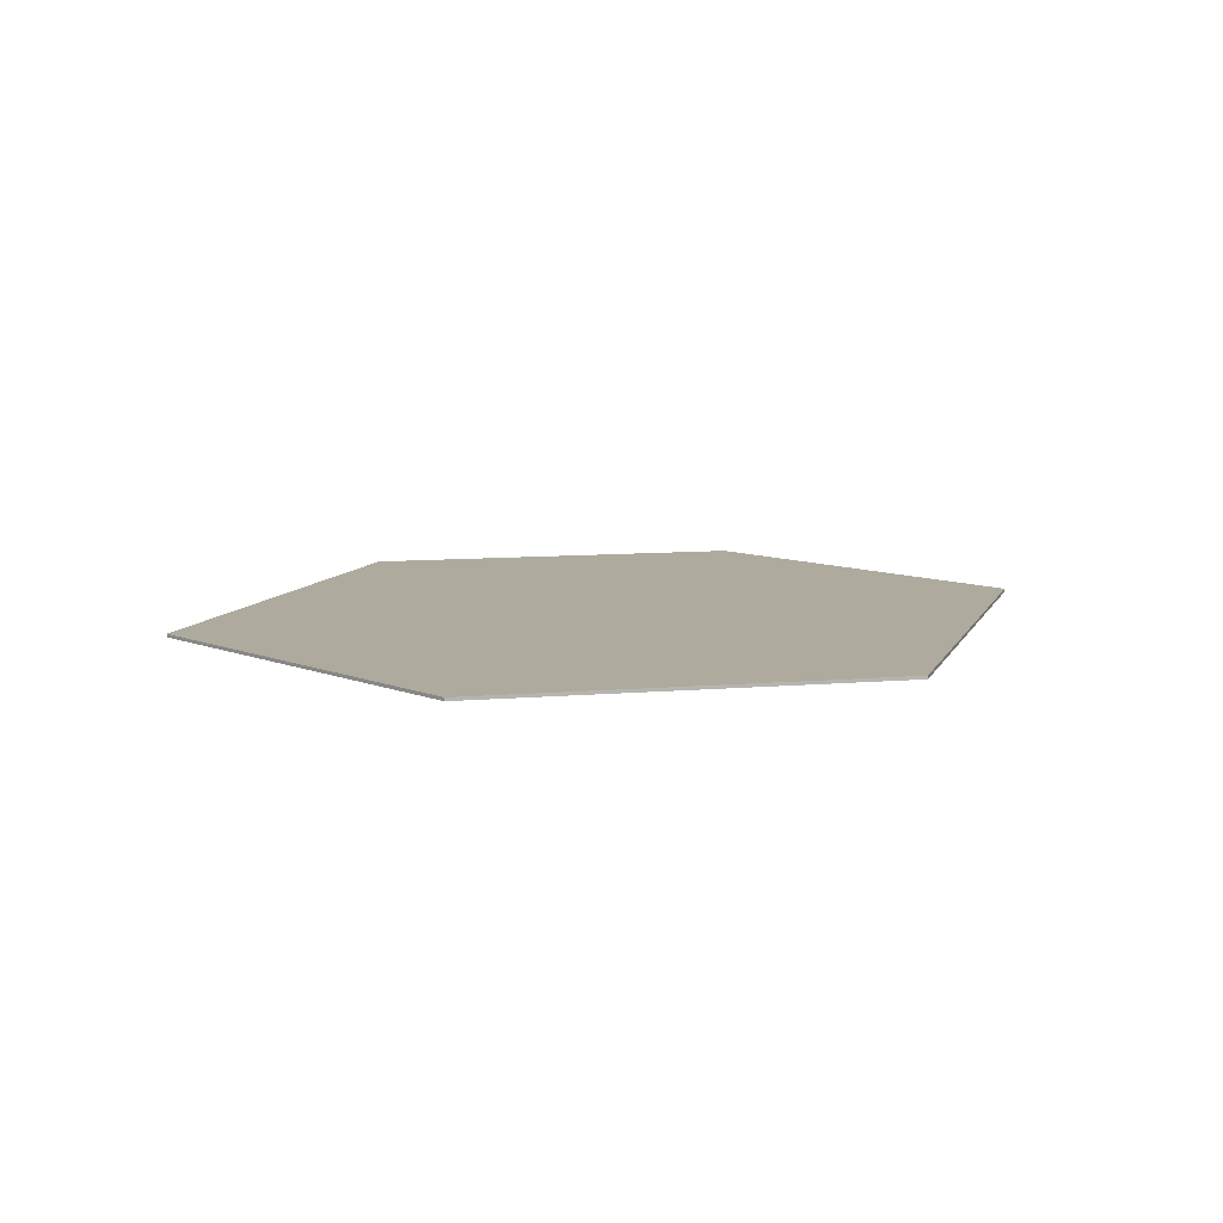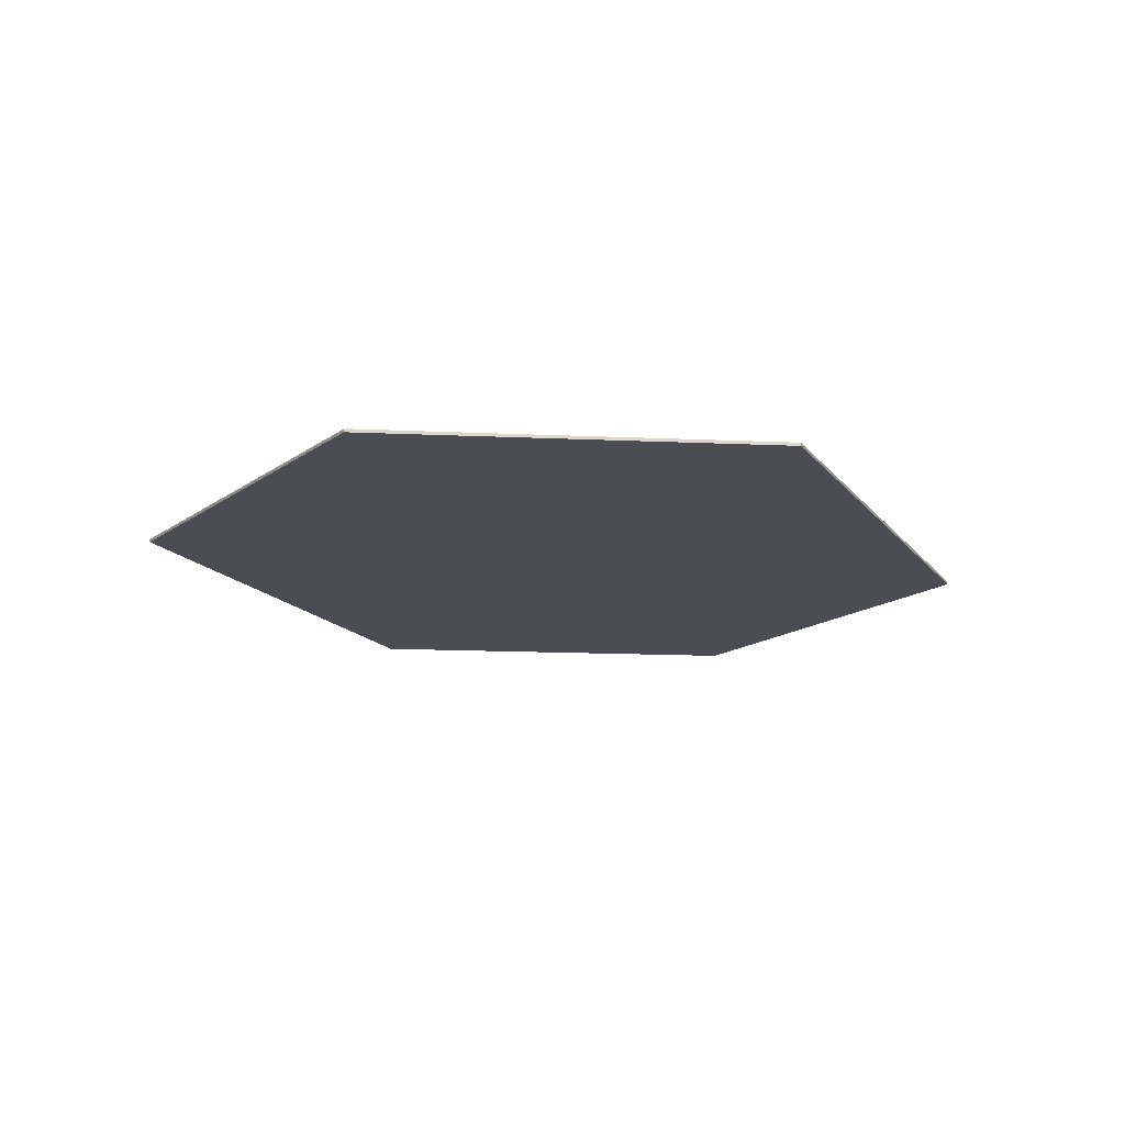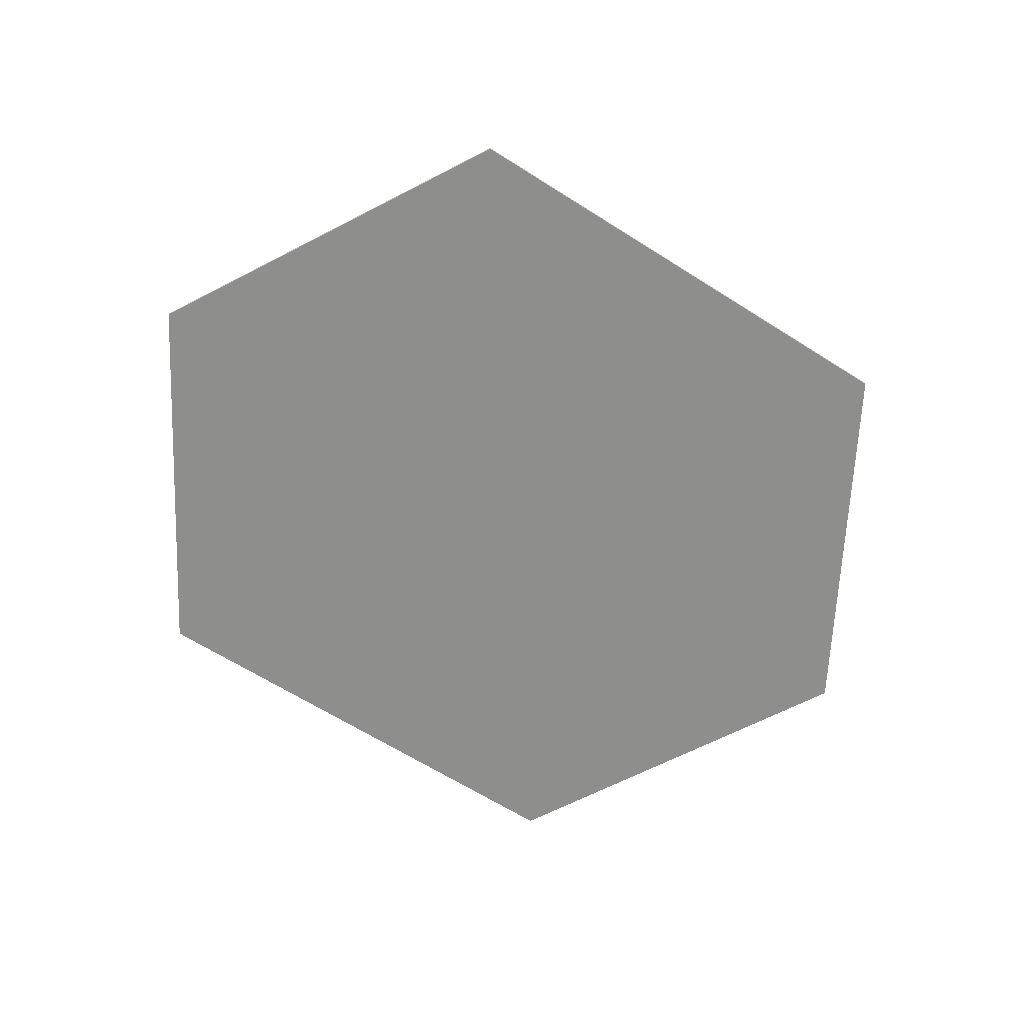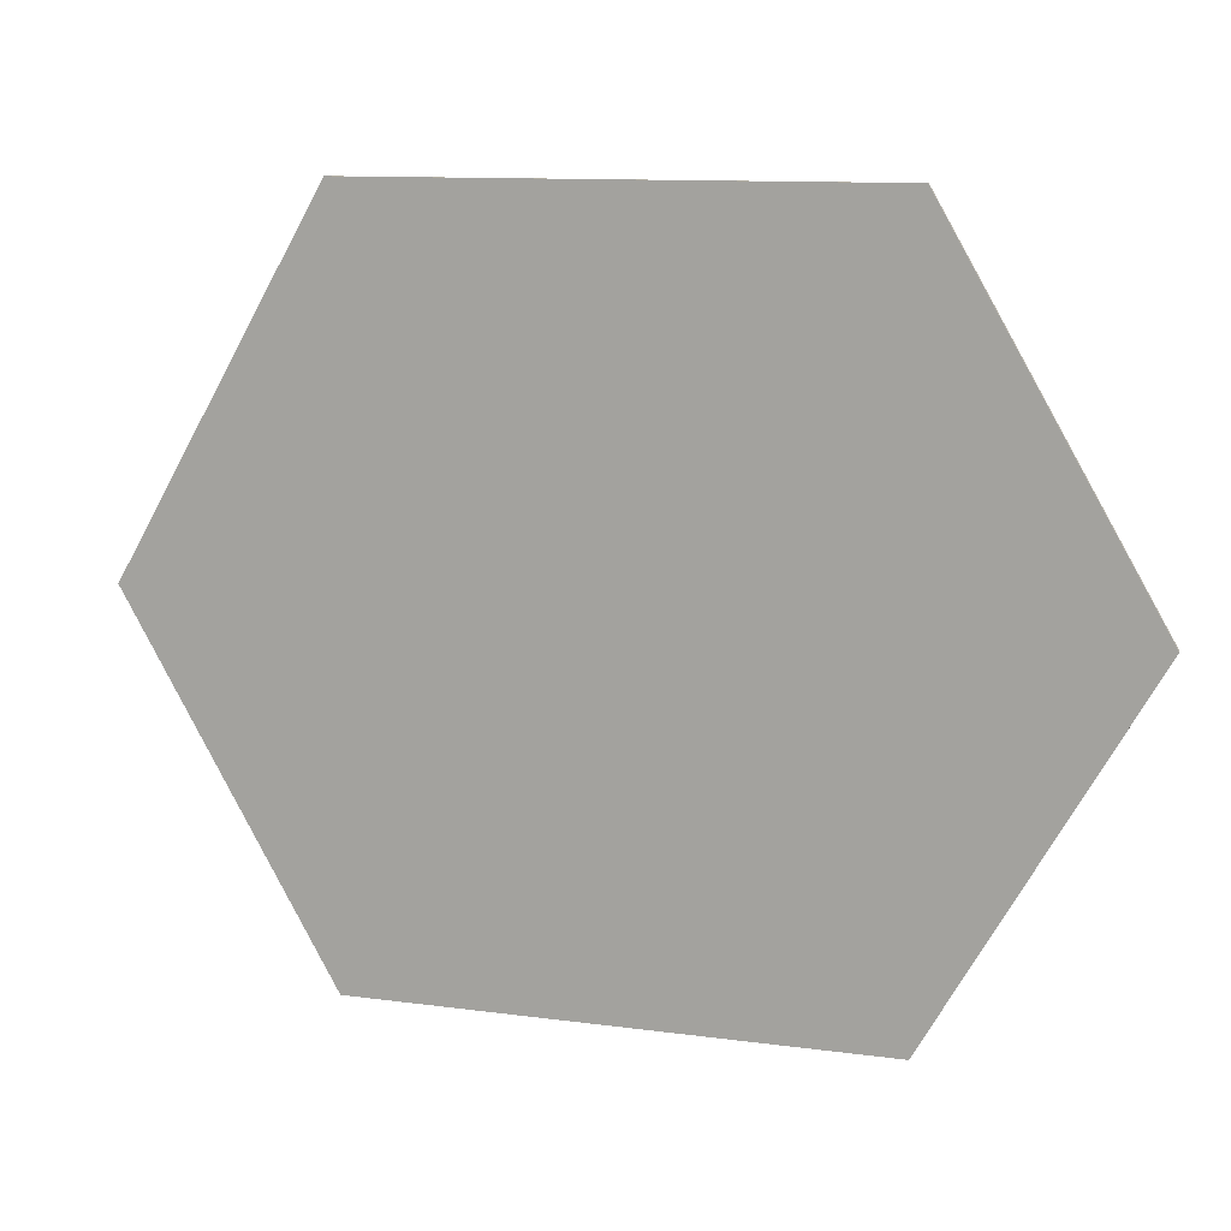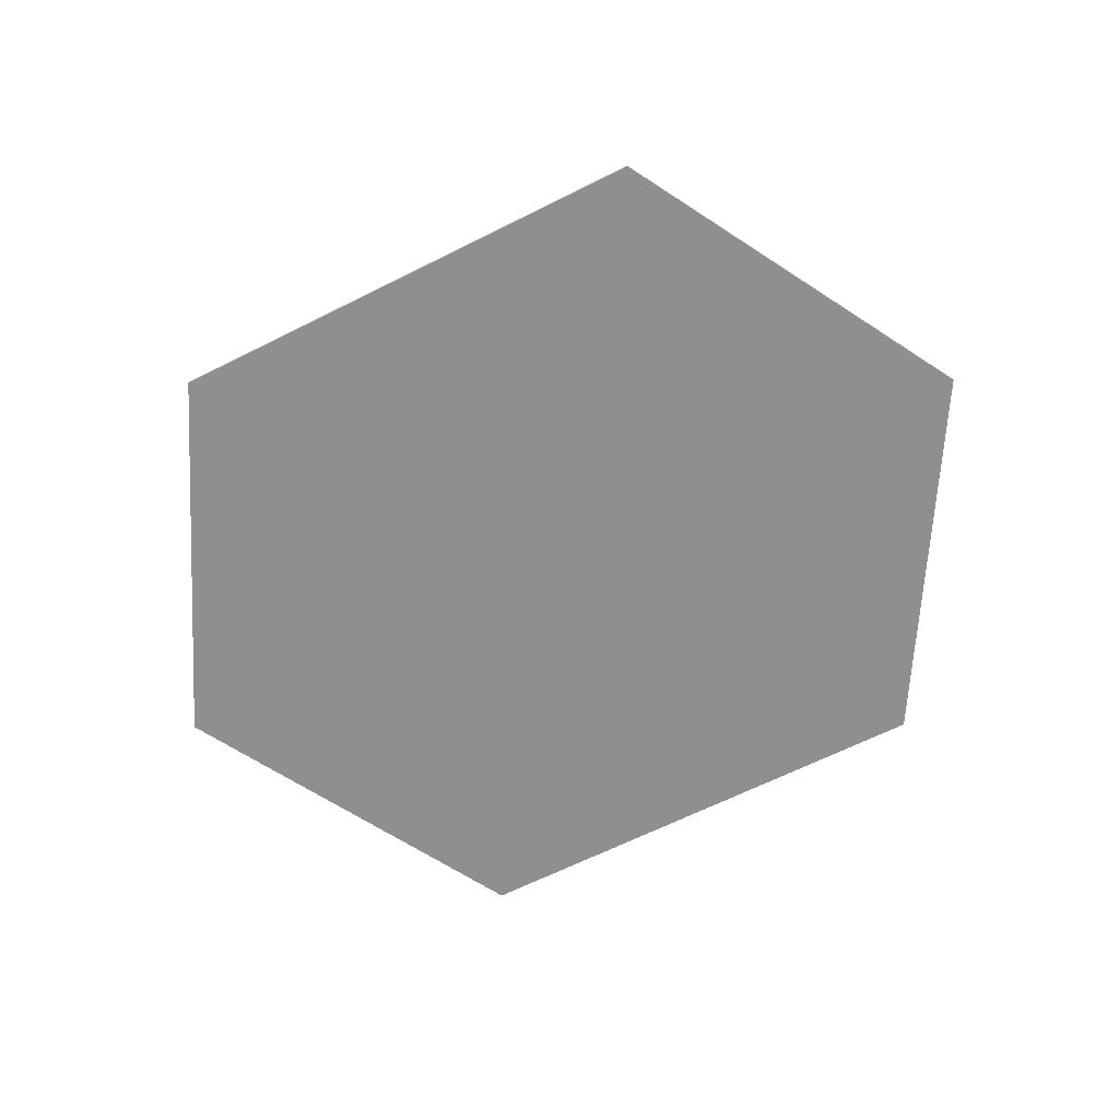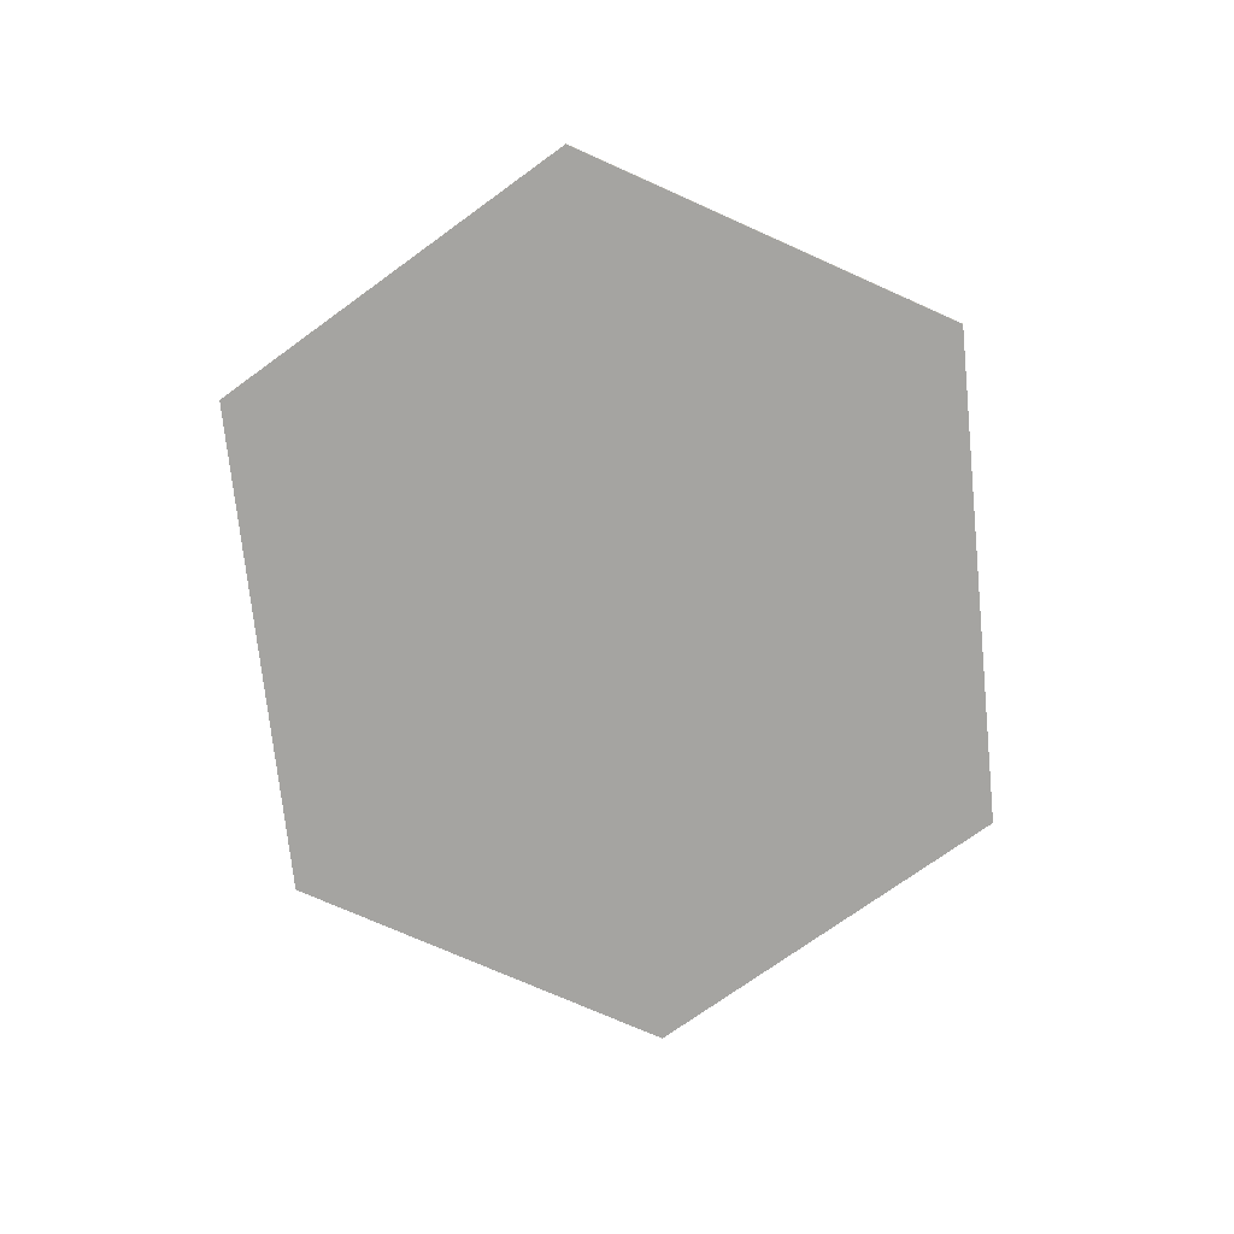
<metadata>
{"format":"obj","ext":"obj","renderer":"f3d","projection":"perspective","resolution":1024,"background":"white","views":[{"elev":9.2,"azim":-73.1,"up":"+Y"},{"elev":-16.3,"azim":-65.1,"up":"+Y"},{"elev":-64.9,"azim":-32.5,"up":"+Y"},{"elev":11.1,"azim":18.6,"up":"+Z"},{"elev":-65.4,"azim":-153.3,"up":"+Y"},{"elev":-73.3,"azim":95.9,"up":"+Y"}]}
</metadata>
<code>
v -5.552 0.07 7.755
v -5.552 0.07 -7.755
v 10.03 0.07 0
v 5.552 0.07 7.755
v -10.03 0.07 0
v 5.552 0.07 -7.755
v -5.552 -0 7.755
v -5.552 -0 -7.755
v 10.03 -0 0
v 5.552 -0 7.755
v -10.03 -0 0
v 5.552 -0 -7.755
f 1 4 3 6
f 2 5 1 6
f 12 9 10 7
f 12 7 11 8
f 2 8 11 5
f 5 11 7 1
f 1 7 10 4
f 4 10 9 3
f 3 9 12 6
f 6 12 8 2

</code>
